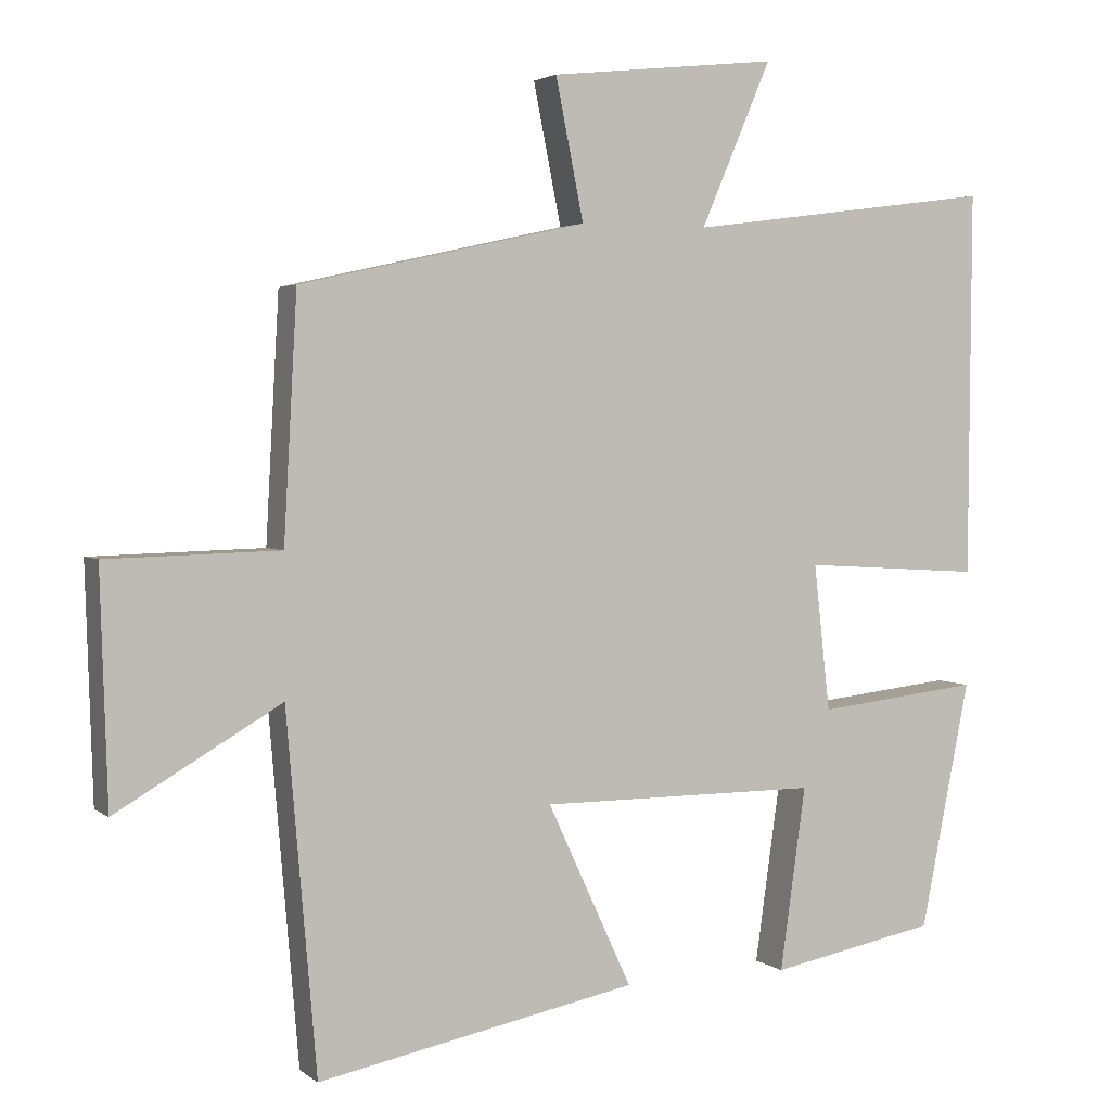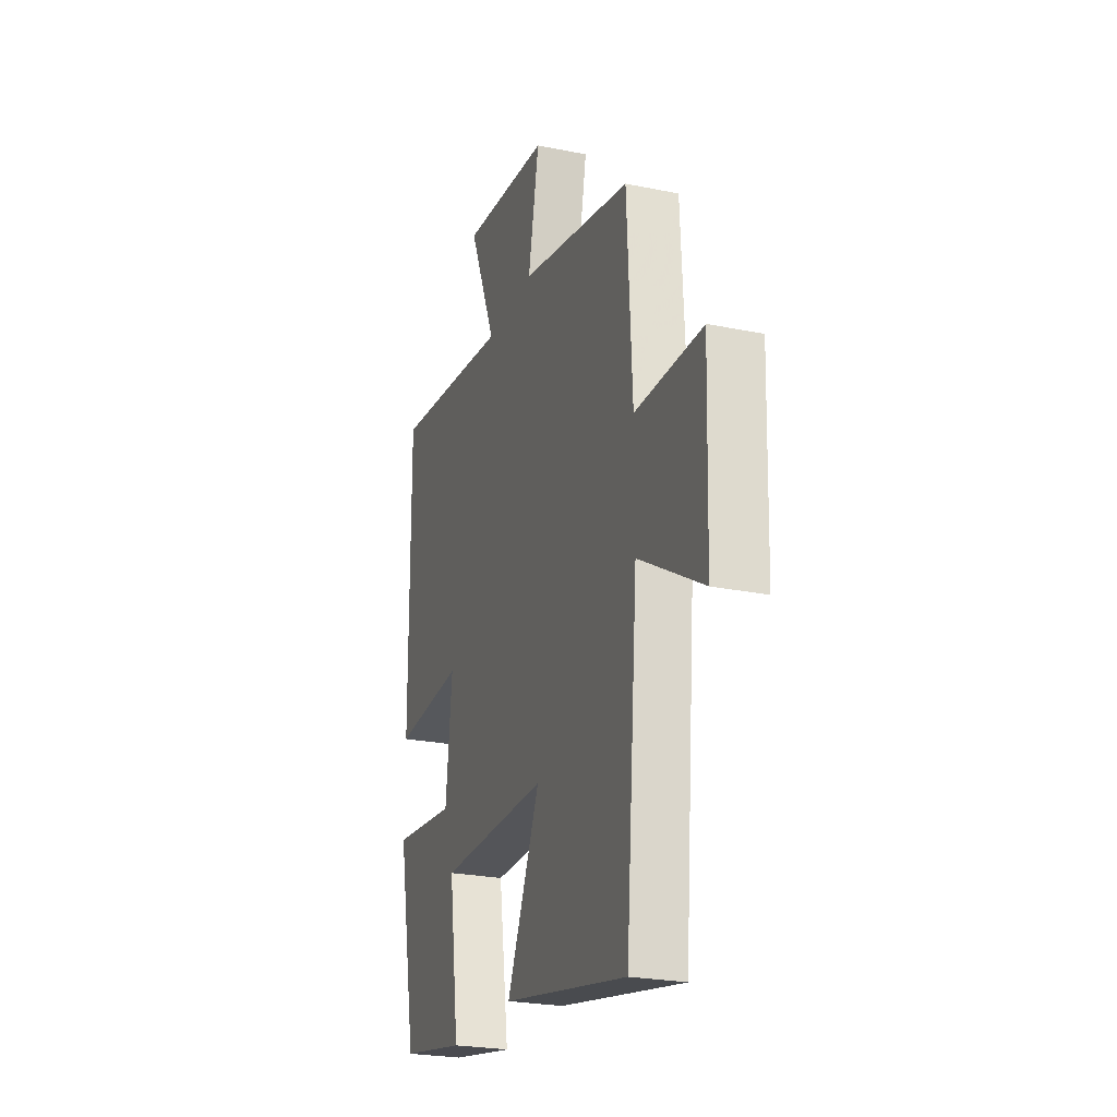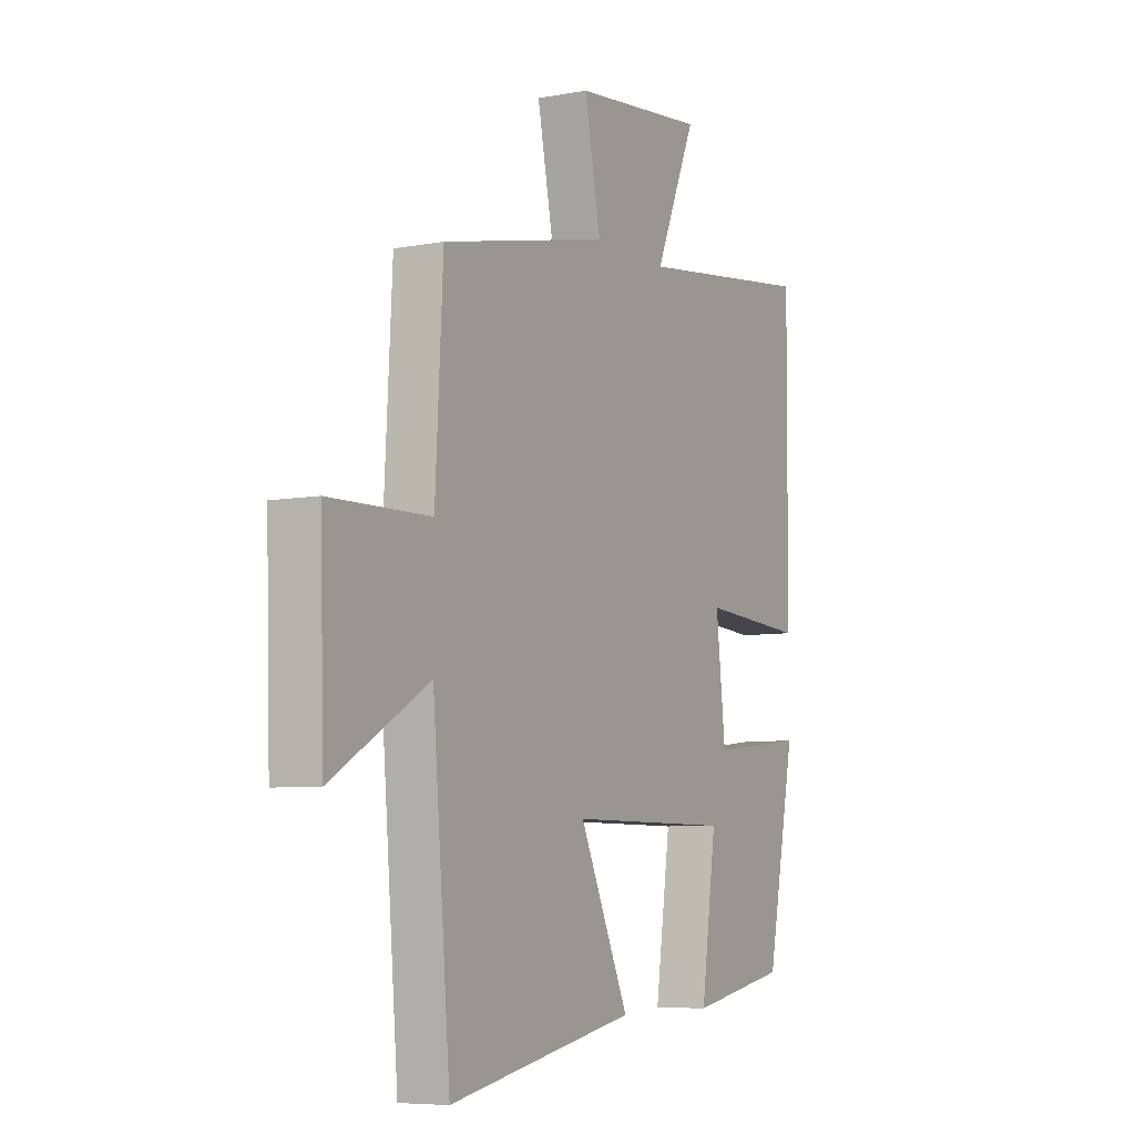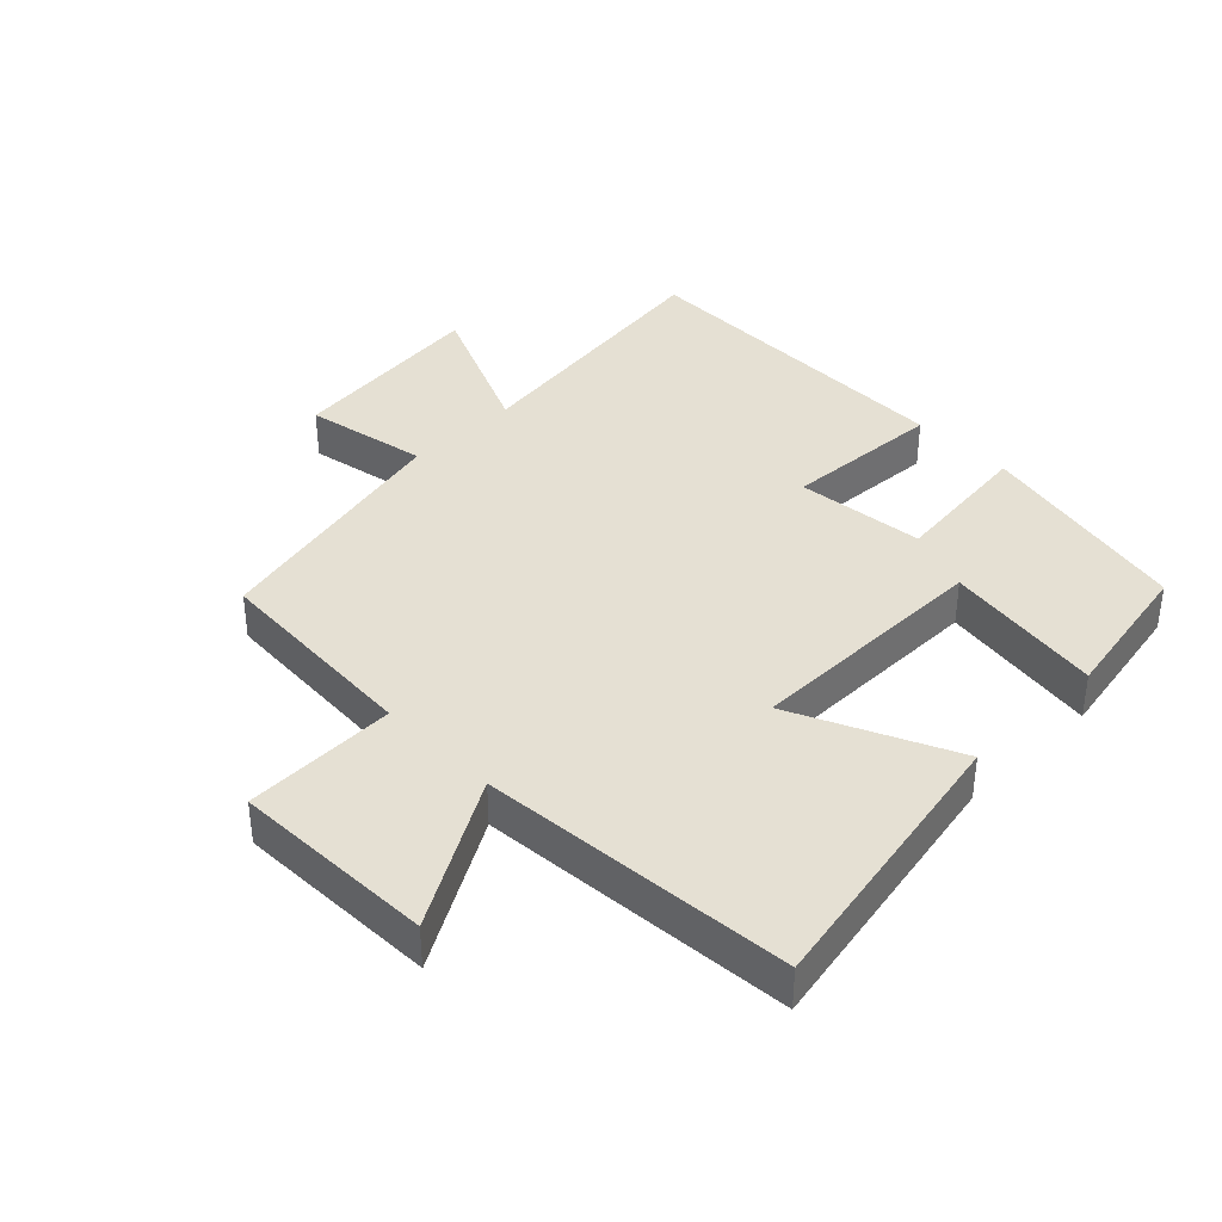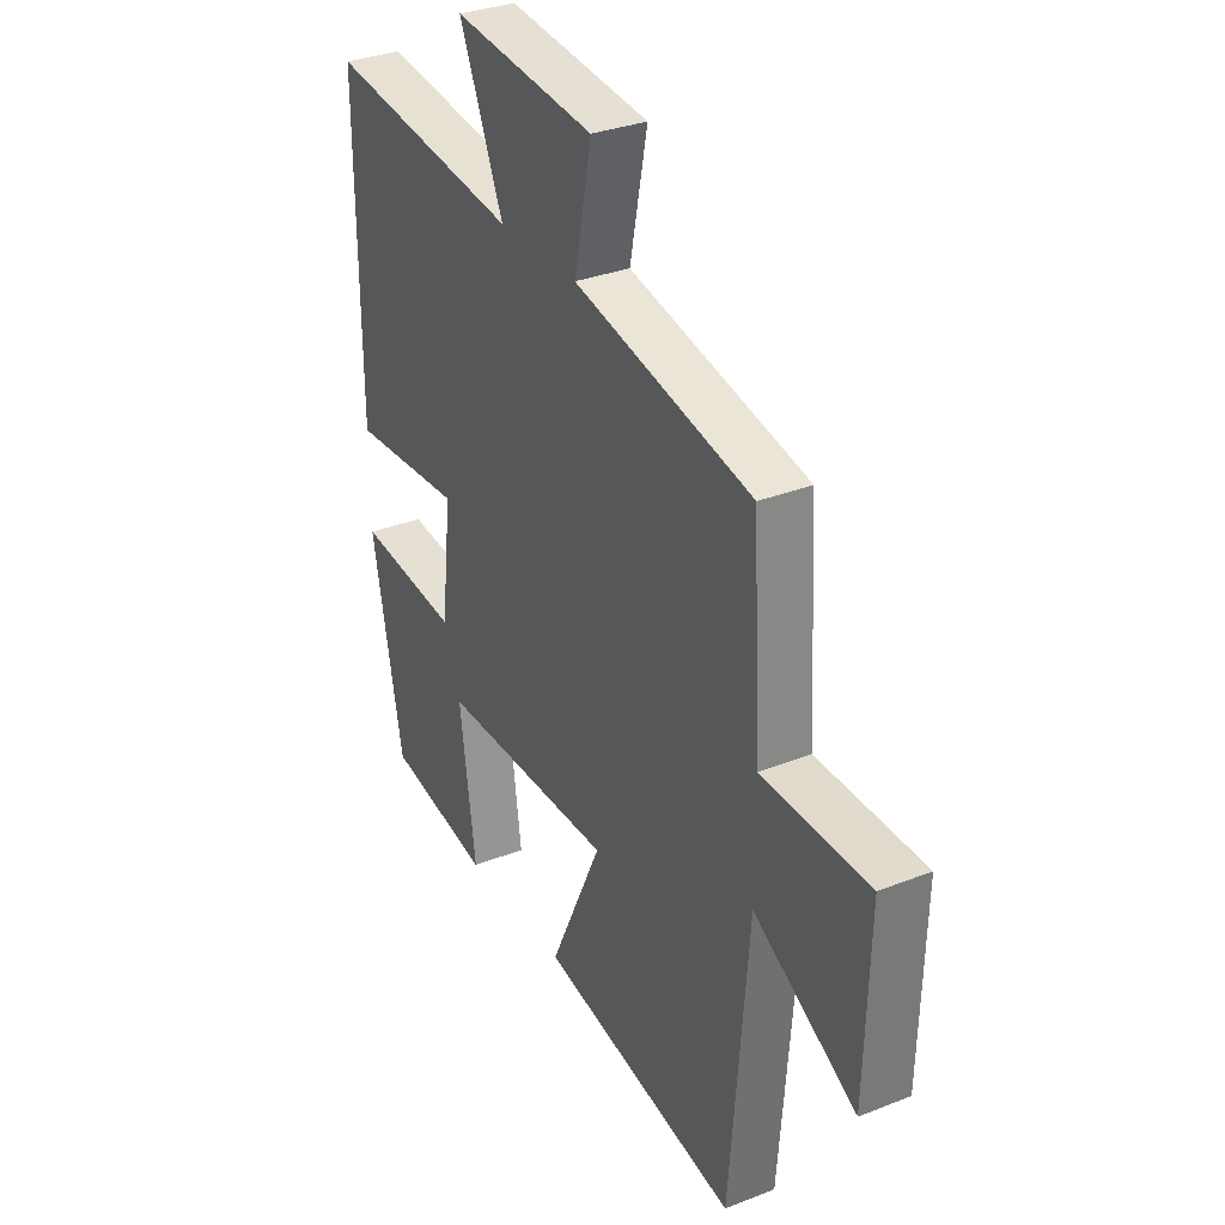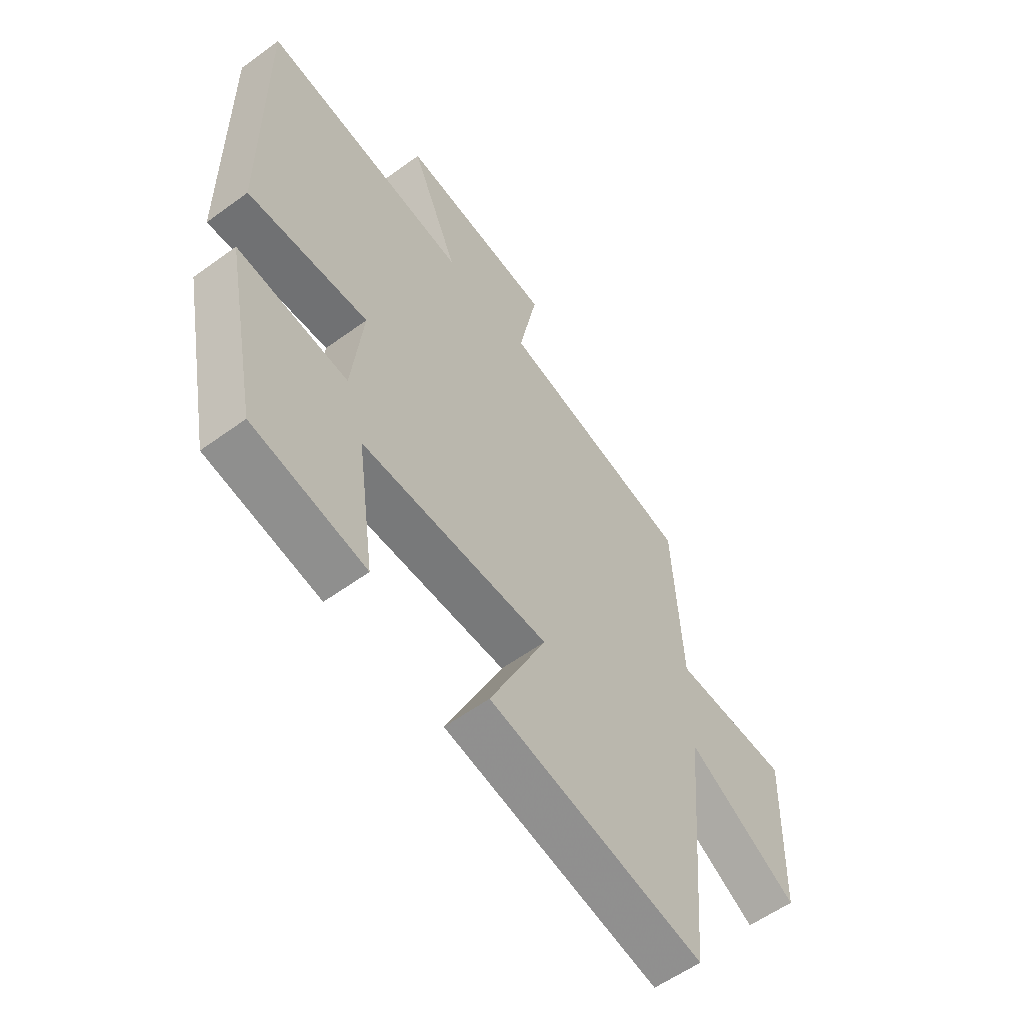
<metadata>
{"format":"obj","ext":"obj","renderer":"f3d","projection":"perspective","resolution":1024,"background":"white","views":[{"elev":2.9,"azim":155.5,"up":"+Z"},{"elev":-24.6,"azim":71.6,"up":"+Z"},{"elev":-6.9,"azim":118.6,"up":"+Z"},{"elev":38.2,"azim":135.6,"up":"+Y"},{"elev":31.8,"azim":60.9,"up":"+Z"},{"elev":-57.7,"azim":-52.9,"up":"+Z"}]}
</metadata>
<code>
v 0.482 0.07 0.413
v 0.5 0.07 0.085
v 0.734 0.07 0.079
v 0.724 0.07 -0.233
v 0.5 0.07 -0.103
v 0.459 0.07 -0.585
v 0.024 0.07 -0.5
v 0.139 0.07 -0.253
v -0.241 0.07 -0.253
v -0.206 0.07 -0.5
v -0.433 0.07 -0.457
v -0.5 0.07 -0.123
v -0.278 0.07 -0.148
v -0.256 0.07 0.05
v -0.5 0.07 0.035
v -0.504 0.07 0.556
v -0.084 0.07 0.5
v -0.18 0.07 0.723
v 0.13 0.07 0.689
v 0.092 0.07 0.5
v 0.482 0 0.413
v 0.5 0 0.085
v 0.734 0 0.079
v 0.724 0 -0.233
v 0.5 0 -0.103
v 0.459 0 -0.585
v 0.024 0 -0.5
v 0.139 0 -0.253
v -0.241 0 -0.253
v -0.206 0 -0.5
v -0.433 0 -0.457
v -0.5 0 -0.123
v -0.278 0 -0.148
v -0.256 0 0.05
v -0.5 0 0.035
v -0.504 0 0.556
v -0.084 0 0.5
v -0.18 0 0.723
v 0.13 0 0.689
v 0.092 0 0.5
f 17 18 19 20
f 17 20 1 2
f 14 15 16 17
f 13 14 17 2
f 11 12 13
f 10 11 13
f 9 10 13
f 13 2 3
f 9 13 3
f 8 9 3
f 5 6 7 8
f 5 8 3
f 3 4 5
f 40 39 38 37
f 22 21 40 37
f 37 36 35 34
f 22 37 34 33
f 33 32 31
f 33 31 30
f 33 30 29
f 23 22 33
f 23 33 29
f 23 29 28
f 28 27 26 25
f 23 28 25
f 25 24 23
f 1 21 22 2
f 2 22 23 3
f 3 23 24 4
f 4 24 25 5
f 5 25 26 6
f 6 26 27 7
f 7 27 28 8
f 8 28 29 9
f 9 29 30 10
f 10 30 31 11
f 11 31 32 12
f 12 32 33 13
f 13 33 34 14
f 14 34 35 15
f 15 35 36 16
f 16 36 37 17
f 17 37 38 18
f 18 38 39 19
f 19 39 40 20
f 20 40 21 1

</code>
